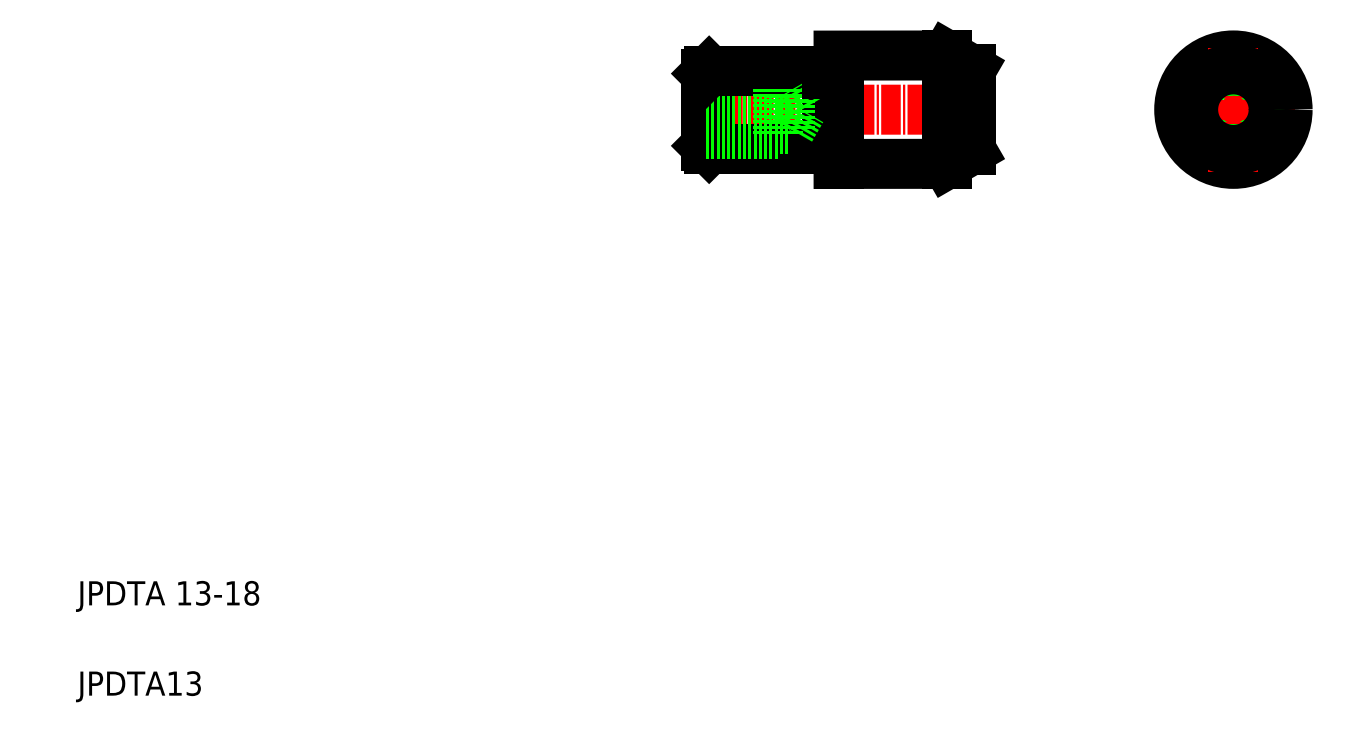
<metadata>
{"format":"dxf","ext":"dxf","renderer":"ezdxf+matplotlib","layout":"modelspace","background":"white","min_lineweight":24,"dpi":150}
</metadata>
<code>
0
SECTION
2
ENTITIES
0
LINE
8
CENTER
10
112.9
20
107.3
30
0
11
159.3
21
107.4
31
0
0
LINE
8
0
10
136.4
20
98.34
30
0
11
154.4
21
98.35
31
0
0
LINE
8
0
10
136.4
20
116.3
30
0
11
154.4
21
116.4
31
0
0
TEXT
8
0
10
10
20
25
30
0
40
4
1
JPDTA 13-18
0
TEXT
8
0
10
10
20
10
30
0
40
4
1
JPDTA13
0
LINE
8
0
10
114.9
20
100.8
30
0
11
114.9
21
113.8
31
0
0
LINE
8
0
10
134.4
20
113.8
30
0
11
134.4
21
100.8
31
0
0
LINE
8
0
10
114.4
20
113.3
30
0
11
114.4
21
101.3
31
0
0
LINE
8
0
10
136.4
20
116.3
30
0
11
136.4
21
98.34
31
0
0
LINE
8
0
10
114.9
20
100.8
30
0
11
134.4
21
100.8
31
0
0
LINE
8
0
10
114.4
20
101.3
30
0
11
114.9
21
100.8
31
0
0
LINE
8
0
10
134.4
20
101.3
30
0
11
136.4
21
101.3
31
0
0
LINE
8
0
10
114.4
20
111.3
30
0
11
126.4
21
111.3
31
0
0
LINE
8
0
10
114.4
20
103.3
30
0
11
126.4
21
103.3
31
0
0
LINE
8
0
10
114.4
20
104.1
30
0
11
128.4
21
104.1
31
0
0
LINE
8
0
10
114.4
20
110.6
30
0
11
128.4
21
110.6
31
0
0
LINE
8
0
10
114.9
20
113.8
30
0
11
134.4
21
113.8
31
0
0
LINE
8
0
10
114.9
20
113.8
30
0
11
114.4
21
113.3
31
0
0
LINE
8
0
10
130.3
20
107.3
30
0
11
128.4
21
110.6
31
0
0
LINE
8
0
10
128.4
20
104.1
30
0
11
128.4
21
110.6
31
0
0
LINE
8
0
10
126.4
20
103.3
30
0
11
126.4
21
111.3
31
0
0
LINE
8
0
10
128.4
20
104.1
30
0
11
130.3
21
107.3
31
0
0
LINE
8
0
10
134.4
20
113.3
30
0
11
136.4
21
113.3
31
0
0
LINE
8
CENTER
10
191.7
20
107.4
30
0
11
212.3
21
107.4
31
0
0
CIRCLE
8
0
10
202
20
107.4
30
0
40
9.002
0
CIRCLE
8
0
10
202
20
107.4
30
0
40
6.484
0
LINE
8
0
10
154.4
20
116.4
30
0
11
154.4
21
98.35
31
0
0
LINE
8
0
10
158.4
20
114
30
0
11
158.4
21
100.7
31
0
0
LINE
8
0
10
154.4
20
98.35
30
0
11
158.4
21
100.7
31
0
0
LINE
8
0
10
158.4
20
107.4
30
0
11
158.4
21
107.4
31
0
0
LINE
8
0
10
158.4
20
110.7
30
0
11
158.4
21
110.7
31
0
0
LINE
8
0
10
154.4
20
116.4
30
0
11
158.4
21
114
31
0
0
LINE
8
CENTER
10
202
20
117.6
30
0
11
202
21
97.07
31
0
0
CIRCLE
8
0
10
202
20
107.4
30
0
40
6.691
0
ENDSEC
0
EOF

</code>
